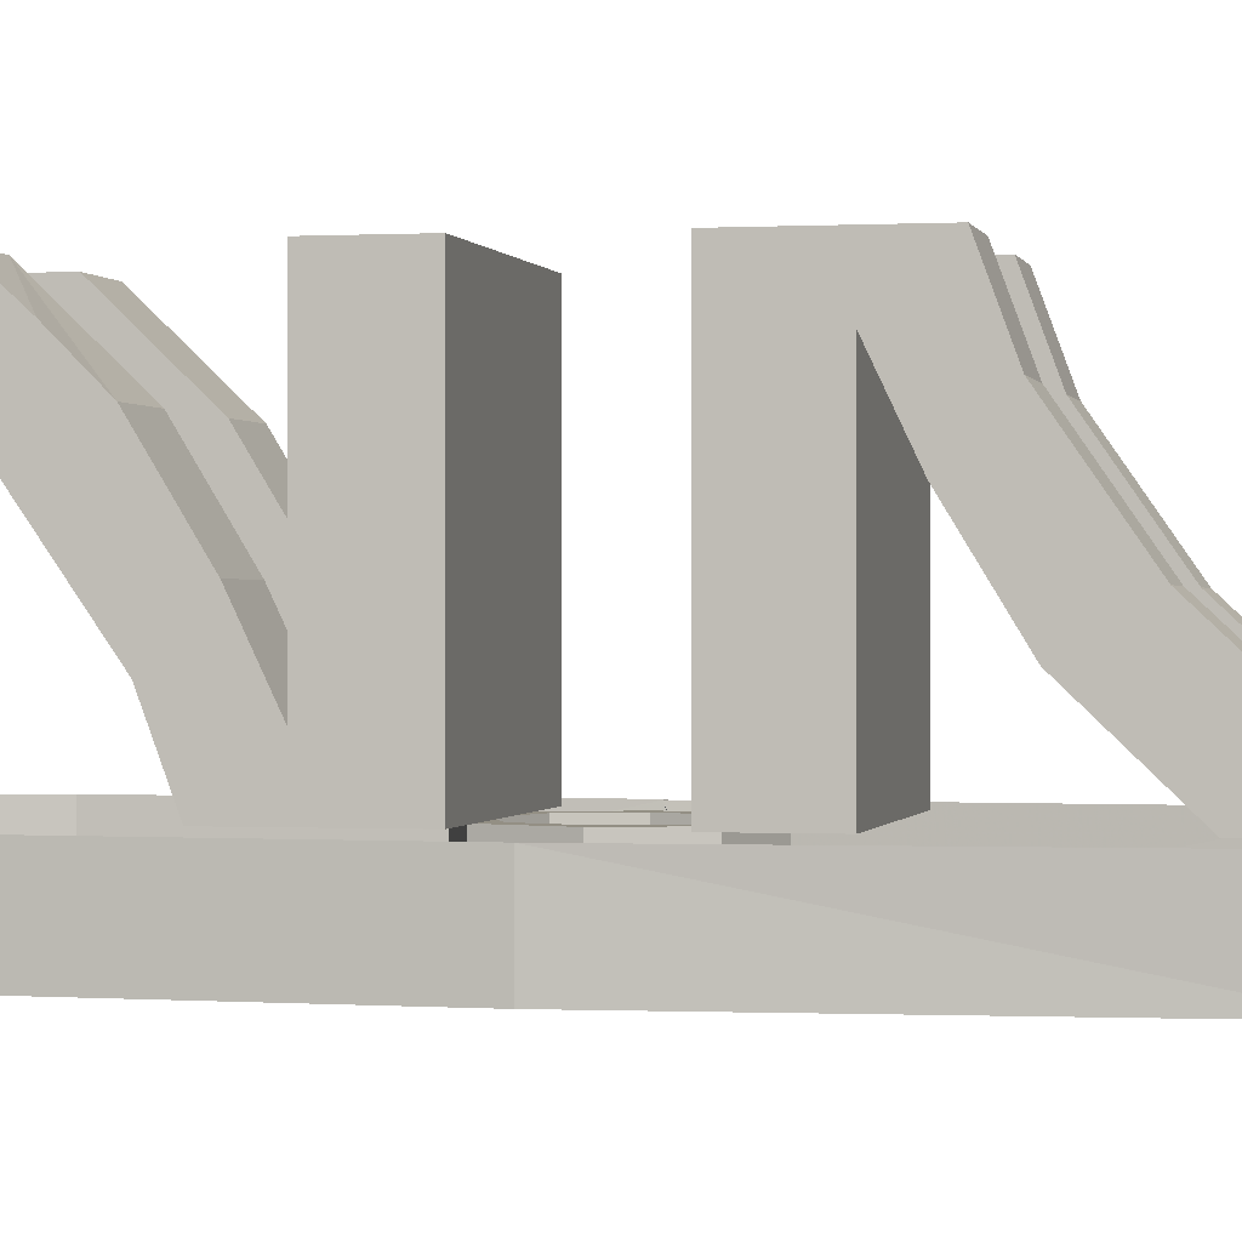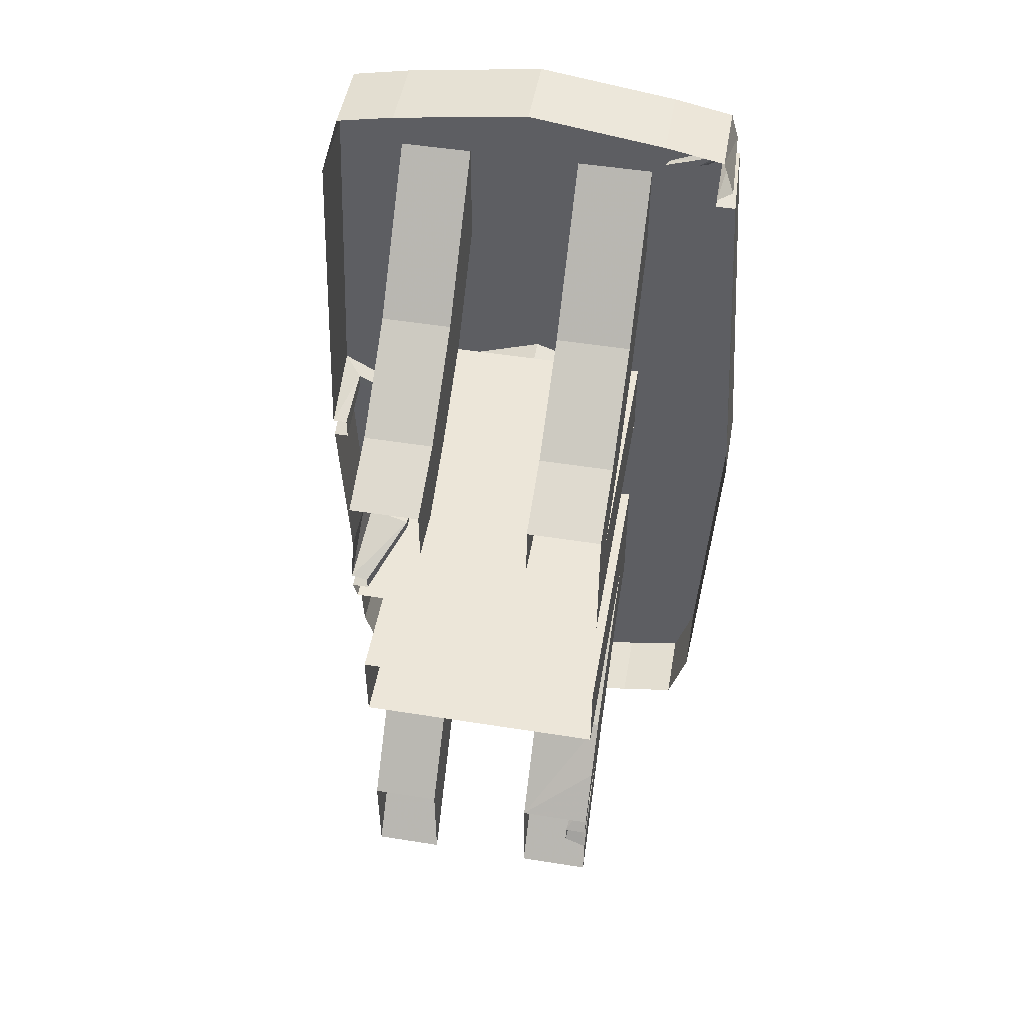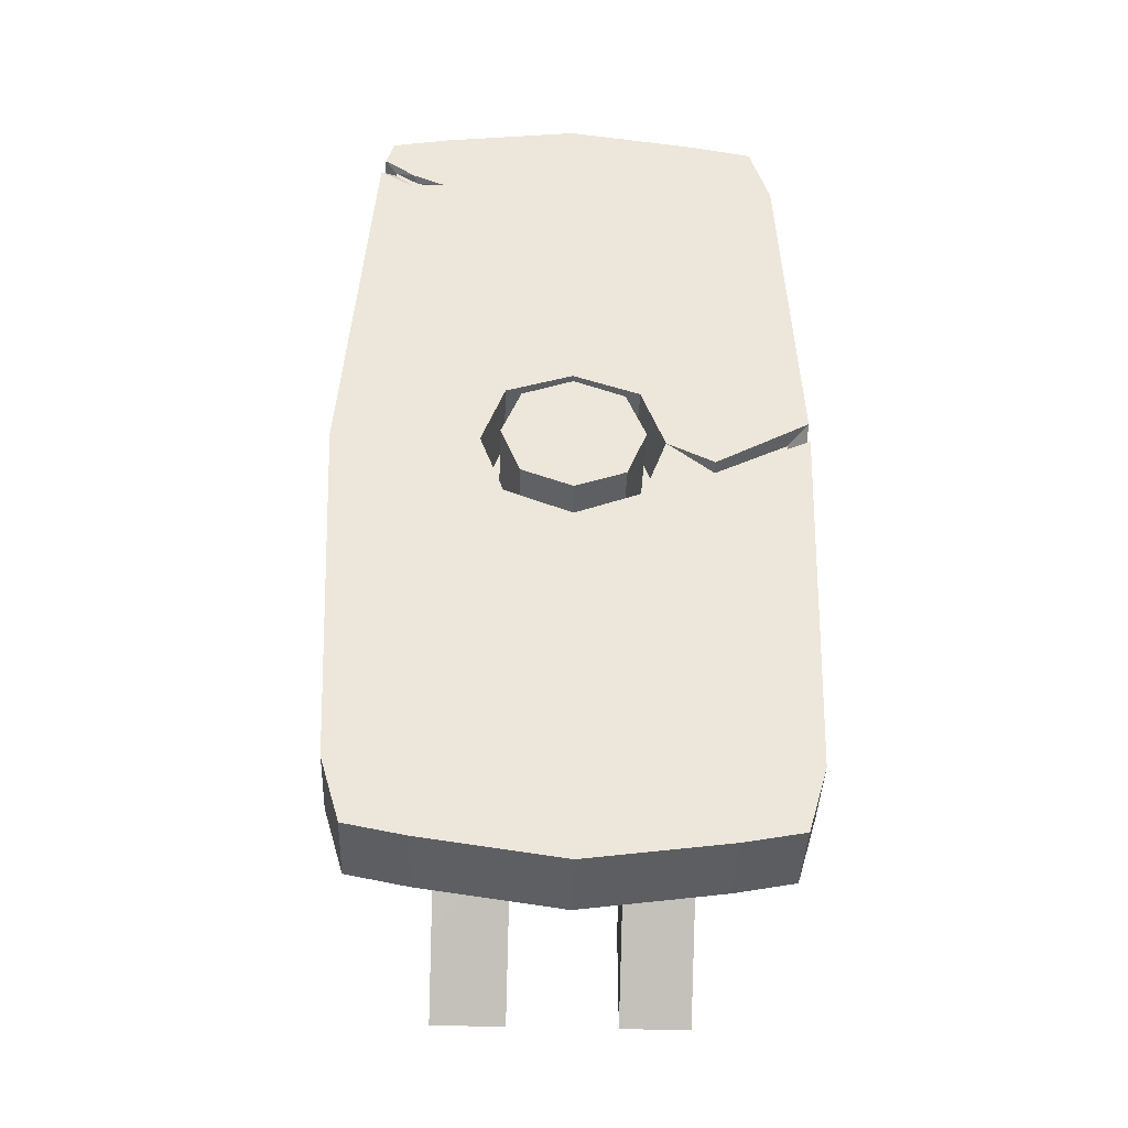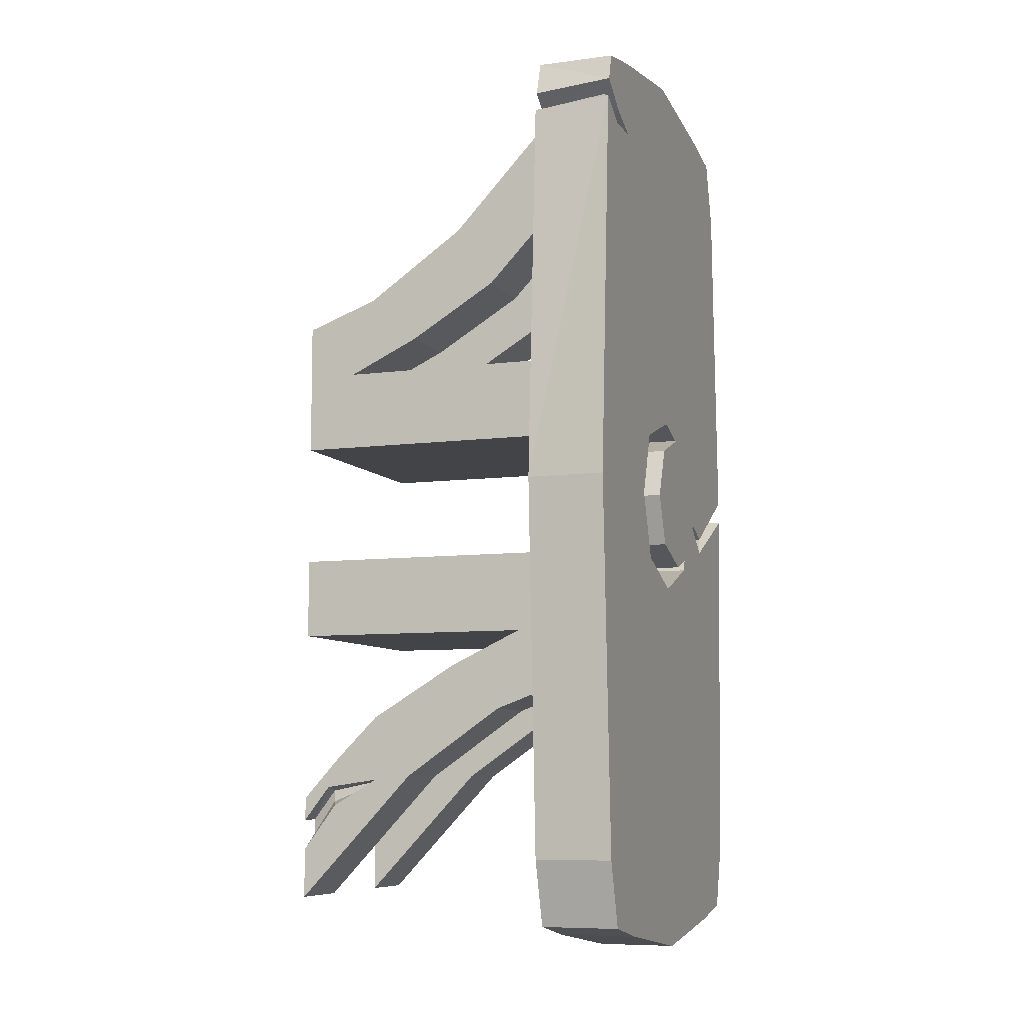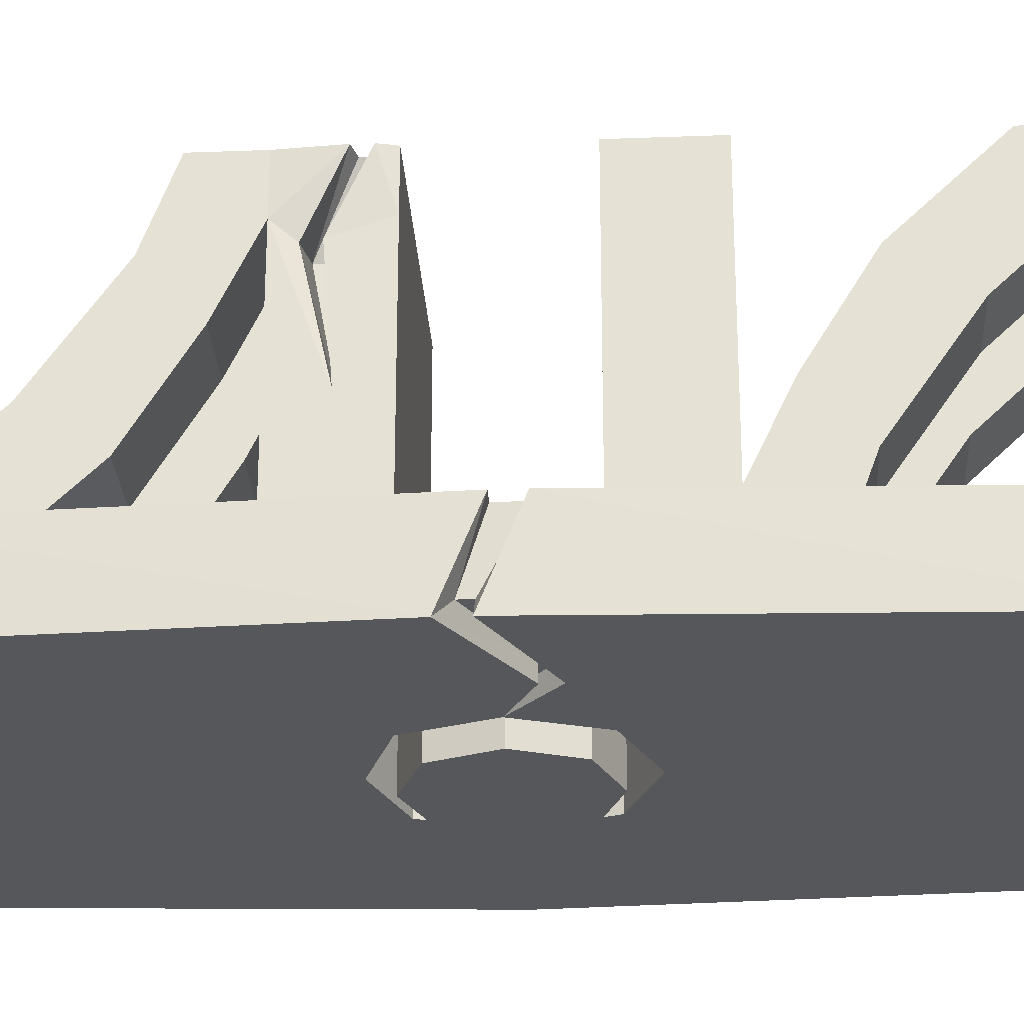
<metadata>
{"format":"obj","ext":"obj","renderer":"f3d","projection":"perspective","resolution":1024,"background":"white","views":[{"elev":0.1,"azim":-77.6,"up":"+Y"},{"elev":49.5,"azim":-170.0,"up":"+Z"},{"elev":-40.9,"azim":-2.2,"up":"+Z"},{"elev":-8.0,"azim":-69.7,"up":"+Z"},{"elev":-26.9,"azim":93.4,"up":"+Y"}]}
</metadata>
<code>
v -0.1016 -0.5938 0.6406
v -0.25 -0.5938 0.6406
v -0.25 -0.4297 0.4688
v -0.1016 -0.4297 0.4688
v -0.1016 -0.5938 0.8516
v -0.1016 -0.3516 0.5938
v -0.25 -0.5938 0.8516
v -0.25 -0.3516 0.5938
v -0.25 -0.1484 0.4531
v -0.25 -0.25 0.3594
v -0.1016 -0.25 0.3594
v -0.1016 -0.1484 0.4531
v -0.1016 0 0.3984
v -0.25 0 0.3984
v -0.25 -0.1016 0.2891
v -0.1016 -0.1016 0.2891
v -0.1016 0 0.2891
v 0.1172 -0.1016 0.2891
v 0.1172 0 0.2891
v 0.1172 0 0.3984
v 0.1172 -0.25 0.3594
v 0.1172 -0.1484 0.4531
v 0.2578 0 0.3984
v 0.2578 -0.1484 0.4531
v 0.2578 -0.1016 0.2891
v 0.2578 0 0.2891
v 0.2656 0 0.1875
v 0.25 -0.1328 0.25
v 0.1719 -0.1172 0.2422
v 0.2344 0 0.1797
v 0.1719 -0.1172 0.2266
v 0.2344 0 0.1562
v 0.2578 -0.1328 0.2188
v 0.2656 0 0.1562
v 0.2578 -0.1016 0.125
v 0.2578 0 0.125
v 0.1562 -0.1016 0.125
v 0.1562 0 0.125
v -0.1406 -0.1016 0.125
v -0.1406 0 0.125
v -0.25 0 0.125
v -0.25 -0.1016 0.125
v -0.25 0 0.2891
v 0.1172 -0.5938 0.6406
v 0.1172 -0.5938 0.8516
v 0.1172 -0.3516 0.5938
v 0.1172 -0.4297 0.4688
v 0.2578 -0.5938 0.6406
v 0.2578 -0.4297 0.4688
v 0.2578 -0.5938 0.8516
v 0.2578 -0.3516 0.5938
v 0.2578 -0.25 0.3594
v 0.2578 -0.3438 0.2891
v 0.2578 -0.3438 0.2031
v 0.1797 -0.3281 0.2031
v 0.2578 -0.3438 0.125
v 0.1562 -0.5938 0.125
v -0.1406 -0.5938 0.125
v -0.25 -0.5938 0.125
v -0.25 -0.5938 0.2891
v -0.1016 -0.5938 0.2891
v 0.1172 -0.5938 0.2891
v 0.2578 -0.5938 0.2891
v 0.2578 -0.5938 0.125
v -0.25 -0.1641 -0.4688
v -0.1016 -0.1641 -0.4688
v -0.1016 0 -0.6406
v -0.25 -0.07812 -0.5547
v -0.25 -0.05469 -0.6172
v -0.25 -0.1641 -0.6016
v -0.25 -0.2422 -0.5938
v -0.25 -0.4453 -0.4531
v -0.25 -0.3438 -0.3594
v -0.1016 -0.3438 -0.3594
v -0.1016 -0.2422 -0.5938
v -0.1016 0 -0.8516
v -0.25 -0.125 -0.7188
v -0.25 0 -0.8516
v 0.1172 -0.2422 -0.5938
v 0.1172 -0.1641 -0.4688
v 0.1172 0 -0.6406
v 0.1172 0 -0.8516
v 0.2578 -0.2422 -0.5938
v 0.2578 -0.4453 -0.4531
v 0.1172 -0.4453 -0.4531
v 0.1172 -0.3438 -0.3594
v 0.2578 -0.1641 -0.4688
v 0.2578 0 -0.6406
v 0.2578 0 -0.8516
v 0.2578 -0.3438 -0.3594
v 0.2578 -0.4922 -0.2891
v 0.2578 -0.5938 -0.3984
v 0.1172 -0.5938 -0.3984
v 0.1172 -0.4922 -0.2891
v -0.1016 -0.4922 -0.2891
v -0.25 -0.4922 -0.2891
v -0.25 0 -0.2891
v -0.1016 0 -0.2891
v 0.1172 0 -0.2891
v -0.1016 -0.5938 -0.2891
v -0.1016 -0.5938 -0.3984
v -0.1016 -0.4453 -0.4531
v -0.25 -0.5938 -0.3984
v -0.25 -0.5938 -0.2891
v -0.25 -0.4922 -0.125
v -0.25 0 -0.125
v -0.1406 -0.4922 -0.125
v -0.1406 0 -0.125
v -0.25 -0.5938 -0.125
v -0.1406 -0.5938 -0.125
v 0.1562 -0.5938 -0.125
v 0.1562 -0.4922 -0.125
v 0.1172 -0.5938 -0.2891
v 0.2578 0 -0.2891
v 0.2578 -0.5938 -0.125
v 0.2578 -0.4922 -0.125
v 0.2578 -0.5938 -0.2891
v 0.2578 0 -0.125
v 0.1562 0 -0.125
v -0.25 0 -0.6406
v -0.25 0 -0.6875
v -0.2031 0 -0.6875
v -0.2188 -0.05469 -0.625
v -0.2031 -0.1641 -0.6016
v -0.25 -0.07031 -0.6562
v -0.25 0 -0.75
v -0.2188 -0.05469 -0.6484
v -0.2031 0 -0.7266
v -0.4062 -0.75 0.8359
v -0.3906 -0.75 0.8906
v -0.3906 -0.5938 0.8906
v -0.4141 -0.5938 0.8203
v -0.3828 -0.5938 0.7969
v -0.3828 -0.7344 0.8125
v -0.3438 -0.75 0.7891
v -0.2734 -0.75 0.7578
v -0.2734 -0.75 0.9141
v -0.2734 -0.5938 0.9141
v 0.4609 -0.75 0.01562
v 0.2734 -0.75 -0.07812
v 0.2734 -0.75 -0.4219
v 0.4297 -0.75 -0.7578
v 0.4609 -0.5938 -0.04688
v 0.4297 -0.5938 -0.04688
v 0.4219 -0.7109 0.01562
v 0.2734 -0.7188 -0.07812
v 0.1797 -0.75 0
v 0.1328 -0.75 -0.1328
v 0 -0.75 -0.4219
v 0 -0.75 -0.7578
v 0.2734 -0.75 -0.7578
v 0.3906 -0.75 -0.8906
v 0.3906 -0.5938 -0.8906
v 0.4297 -0.5938 -0.7578
v 0 -0.75 0.7578
v 0 -0.75 0.9531
v 0 -0.5938 0.9531
v 0.2734 -0.75 0.9141
v 0.2734 -0.5938 0.9141
v 0.3906 -0.5938 0.8906
v 0.3906 -0.75 0.8906
v 0.4297 -0.5938 0.7578
v 0.4297 -0.75 0.7578
v 0.4609 -0.75 0.0625
v 0.4609 -0.5938 0
v 0.4219 -0.7109 0.03906
v 0.4297 -0.5938 0
v -0.4688 -0.75 0
v -0.2734 -0.75 0
v -0.2734 -0.75 0.4219
v -0.4141 -0.75 0.7969
v -0.4688 -0.5938 0
v -0.4297 -0.5938 -0.7578
v -0.4297 -0.75 -0.7578
v -0.2734 -0.75 -0.4219
v -0.1797 -0.75 0
v -0.1328 -0.75 0.1328
v 0 -0.75 0.4219
v -0.3516 -0.75 0.7578
v -0.3359 -0.7344 0.7656
v -0.3828 -0.7344 0.8047
v -0.4219 -0.5938 0.7812
v -0.1797 -0.5938 0
v -0.1328 -0.5938 0.1328
v -0.1328 -0.5938 -0.1328
v -0.1016 -0.5938 -0.1016
v -0.1406 -0.5938 0
v -0.1016 -0.5938 0.1016
v 0 -0.5938 0.1797
v 0 -0.75 0.1797
v 0.1328 -0.75 0.1328
v 0.2734 -0.75 0.4219
v 0.2734 -0.75 0.7578
v 0.2734 -0.75 -0.04688
v 0.1797 -0.7188 0
v 0.2734 -0.7188 -0.04688
v 0.1328 -0.5938 0.1328
v 0.1797 -0.5938 0
v 0 -0.5938 0.1406
v 0.1016 -0.5938 0.1016
v 0.1406 -0.5938 0
v 0.1328 -0.5938 -0.1328
v -0.3906 -0.75 -0.8906
v -0.3906 -0.5938 -0.8906
v -0.2734 -0.75 -0.9141
v -0.2734 -0.75 -0.7578
v -0.1328 -0.75 -0.1328
v 0 -0.5938 -0.1875
v 0 -0.5938 -0.1406
v 0 -0.7031 -0.1406
v -0.1016 -0.7031 -0.1016
v -0.1406 -0.7031 0
v -0.1016 -0.7031 0.1016
v -0.2734 -0.5938 -0.9141
v 0 -0.5938 -0.9531
v 0 -0.75 -0.9531
v 0 -0.75 -0.1875
v 0.1016 -0.5938 -0.1016
v 0.1016 -0.7031 -0.1016
v 0.1016 -0.7734 -0.1016
v 0 -0.7734 -0.1406
v -0.1016 -0.7734 -0.1016
v -0.1406 -0.7734 0
v -0.1016 -0.7734 0.1016
v 0 -0.7031 0.1406
v 0.1016 -0.7031 0.1016
v 0.1406 -0.7031 0
v 0.2734 -0.75 -0.9141
v 0.2734 -0.5938 -0.9141
v 0.1406 -0.7734 0
v 0 -0.7734 0.1406
v 0.1016 -0.7734 0.1016
v -0.3828 -0.5938 0.7812
v -0.3359 -0.7344 0.7812
v -0.2656 -0.7344 0.7578
f 1 2 3
f 1 3 4
f 3 10 4
f 4 10 11
f 10 15 11
f 11 15 16
f 17 16 18
f 17 18 19
f 30 29 31
f 30 31 32
f 36 35 37
f 36 37 38
f 38 37 39
f 38 39 40
f 40 39 41
f 41 39 42
f 44 47 48
f 48 47 49
f 47 21 49
f 49 21 52
f 25 52 18
f 25 18 53
f 29 55 31
f 35 56 57
f 35 57 37
f 37 57 39
f 39 57 58
f 39 58 42
f 42 58 59
f 15 60 16
f 16 60 61
f 16 61 62
f 16 62 18
f 18 62 53
f 53 62 63
f 56 64 57
f 18 52 21
f 65 66 67
f 65 67 68
f 65 73 66
f 66 73 74
f 80 86 87
f 80 87 88
f 80 88 81
f 86 94 90
f 86 90 87
f 95 96 97
f 95 97 98
f 95 98 99
f 95 99 94
f 95 94 100
f 95 74 96
f 96 74 73
f 105 107 108
f 105 108 106
f 109 110 107
f 109 107 105
f 111 112 107
f 111 107 110
f 100 94 113
f 114 91 94
f 114 94 99
f 115 116 112
f 115 112 111
f 116 118 112
f 112 118 119
f 112 119 107
f 107 119 108
f 90 94 91
f 68 67 120
f 167 166 145
f 167 145 144
f 183 185 186
f 183 186 187
f 183 187 184
f 184 187 188
f 184 188 189
f 166 196 145
f 145 196 146
f 146 196 195
f 197 189 199
f 197 199 200
f 197 200 198
f 198 200 201
f 198 201 202
f 185 208 209
f 185 209 186
f 188 199 189
f 208 202 218
f 208 218 209
f 201 218 202
f 233 181 134
f 233 134 133
f 180 235 234
f 180 234 134
f 180 134 181
f 1 4 5
f 5 4 6
f 7 8 2
f 2 8 3
f 3 8 9
f 3 9 10
f 4 11 6
f 6 11 12
f 9 12 13
f 9 13 14
f 9 14 10
f 10 14 15
f 11 16 12
f 12 16 13
f 13 16 17
f 19 18 20
f 20 18 21
f 20 21 22
f 20 22 23
f 23 22 24
f 23 24 25
f 23 25 26
f 26 25 27
f 27 25 28
f 27 28 29
f 27 29 30
f 32 31 33
f 32 33 34
f 34 33 35
f 34 35 36
f 41 42 43
f 43 42 15
f 43 15 14
f 44 45 46
f 44 46 47
f 48 49 50
f 50 49 51
f 46 22 47
f 47 22 21
f 49 52 51
f 51 52 24
f 24 52 25
f 25 53 54
f 25 54 28
f 28 54 55
f 28 55 29
f 31 55 54
f 31 54 33
f 33 54 56
f 33 56 35
f 42 59 15
f 15 59 60
f 53 63 54
f 54 63 56
f 56 63 64
f 65 68 69
f 65 69 70
f 65 70 71
f 65 71 72
f 65 72 73
f 66 74 75
f 66 75 76
f 66 76 67
f 79 80 81
f 79 81 82
f 79 85 80
f 80 85 86
f 83 89 87
f 83 87 90
f 83 90 84
f 84 90 91
f 84 91 92
f 84 92 85
f 85 92 93
f 85 93 86
f 86 93 94
f 87 89 88
f 95 100 101
f 95 101 102
f 95 102 74
f 96 73 103
f 96 103 104
f 96 104 105
f 96 105 106
f 96 106 97
f 109 105 104
f 103 73 72
f 103 72 101
f 101 72 102
f 102 75 74
f 113 94 93
f 91 116 115
f 91 115 117
f 91 117 92
f 91 114 118
f 91 118 116
f 68 120 121
f 68 121 69
f 70 124 125
f 70 125 71
f 71 125 77
f 77 125 78
f 78 125 126
f 126 125 127
f 126 127 128
f 125 124 127
f 5 6 7
f 7 6 8
f 6 12 8
f 8 12 9
f 50 51 45
f 45 51 46
f 46 51 24
f 46 24 22
f 75 71 77
f 75 77 78
f 75 78 76
f 79 82 83
f 79 83 84
f 79 84 85
f 83 82 89
f 102 72 71
f 102 71 75
f 69 121 122
f 69 122 123
f 69 123 70
f 70 123 124
f 129 130 131
f 129 131 132
f 129 132 133
f 129 133 134
f 130 137 138
f 130 138 131
f 139 142 143
f 139 143 144
f 139 144 145
f 142 152 153
f 142 153 154
f 142 154 143
f 137 156 138
f 138 156 157
f 157 156 158
f 157 158 159
f 159 158 160
f 160 158 161
f 160 161 162
f 162 161 163
f 162 163 164
f 162 164 165
f 165 164 166
f 165 166 167
f 168 171 172
f 168 172 173
f 168 173 174
f 171 181 182
f 171 182 172
f 203 174 173
f 203 173 204
f 203 204 205
f 186 209 210
f 186 210 211
f 186 211 187
f 187 211 212
f 187 212 188
f 188 212 213
f 188 213 199
f 205 204 214
f 205 214 215
f 205 215 216
f 209 218 219
f 209 219 210
f 210 219 220
f 210 220 221
f 210 221 211
f 211 221 222
f 211 222 212
f 212 222 223
f 212 223 213
f 213 223 224
f 213 224 225
f 213 225 199
f 199 225 200
f 200 225 226
f 200 226 201
f 201 226 227
f 201 227 218
f 152 228 229
f 152 229 153
f 228 216 229
f 229 216 215
f 218 227 219
f 219 227 230
f 219 230 220
f 225 224 231
f 225 231 226
f 226 231 232
f 226 232 227
f 227 232 230
f 182 181 233
f 128 127 123
f 128 123 122
f 127 124 123
f 129 134 135
f 129 135 130
f 130 135 136
f 130 136 137
f 139 140 141
f 139 141 142
f 139 145 140
f 140 145 146
f 140 146 147
f 140 147 148
f 140 148 141
f 141 148 149
f 141 149 150
f 141 150 151
f 141 151 142
f 142 151 152
f 137 136 155
f 137 155 156
f 168 169 170
f 168 170 171
f 168 174 169
f 169 174 175
f 169 175 176
f 169 176 177
f 169 177 170
f 170 177 178
f 170 178 155
f 170 155 136
f 170 136 179
f 170 179 171
f 171 179 180
f 171 180 181
f 183 184 177
f 183 177 176
f 183 176 185
f 184 189 190
f 184 190 177
f 177 190 178
f 178 190 191
f 178 191 192
f 178 192 193
f 178 193 155
f 155 193 156
f 156 193 158
f 158 193 163
f 158 163 161
f 194 164 163
f 194 163 192
f 194 192 147
f 194 147 195
f 194 195 196
f 194 196 164
f 164 196 166
f 146 195 147
f 197 198 147
f 197 147 191
f 197 191 189
f 198 202 148
f 198 148 147
f 189 191 190
f 192 163 193
f 203 205 174
f 174 205 206
f 174 206 175
f 175 206 149
f 175 149 207
f 175 207 176
f 176 207 185
f 185 207 208
f 205 216 206
f 206 216 150
f 206 150 149
f 208 207 217
f 208 217 202
f 217 207 149
f 217 149 148
f 217 148 202
f 152 151 228
f 228 151 150
f 228 150 216
f 220 230 222
f 220 222 221
f 230 232 224
f 230 224 223
f 230 223 222
f 192 191 147
f 231 224 232
f 135 134 234
f 135 234 136
f 136 234 235
f 136 235 179
f 179 235 180

</code>
